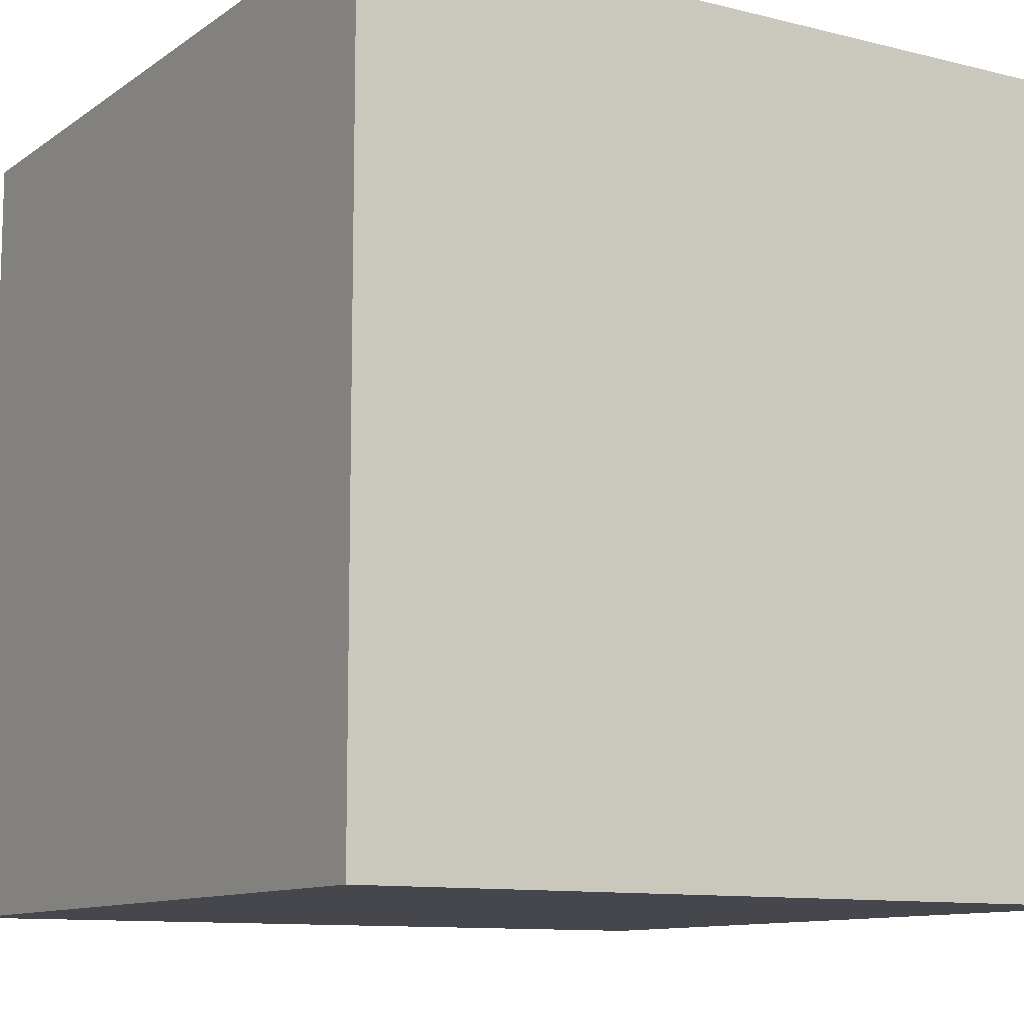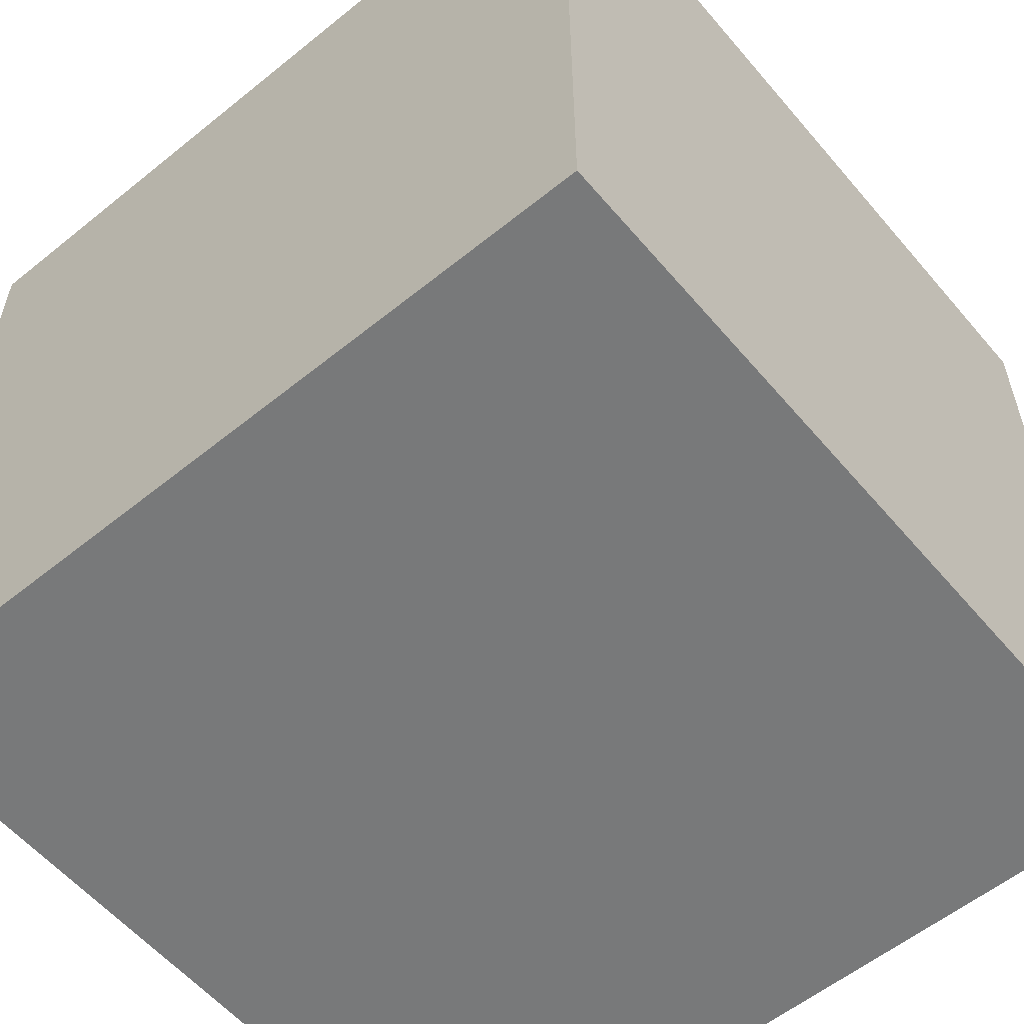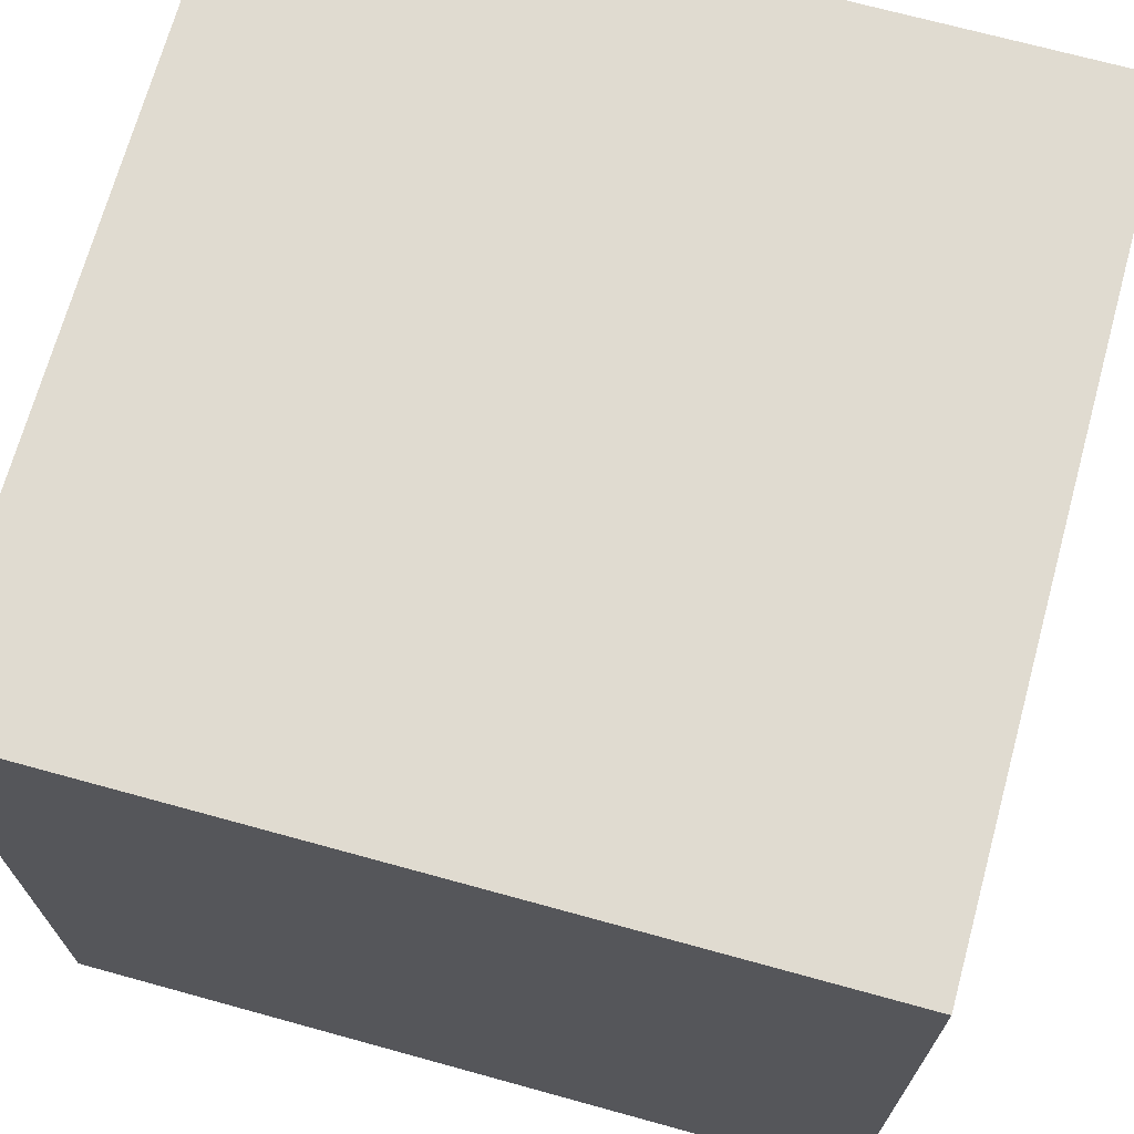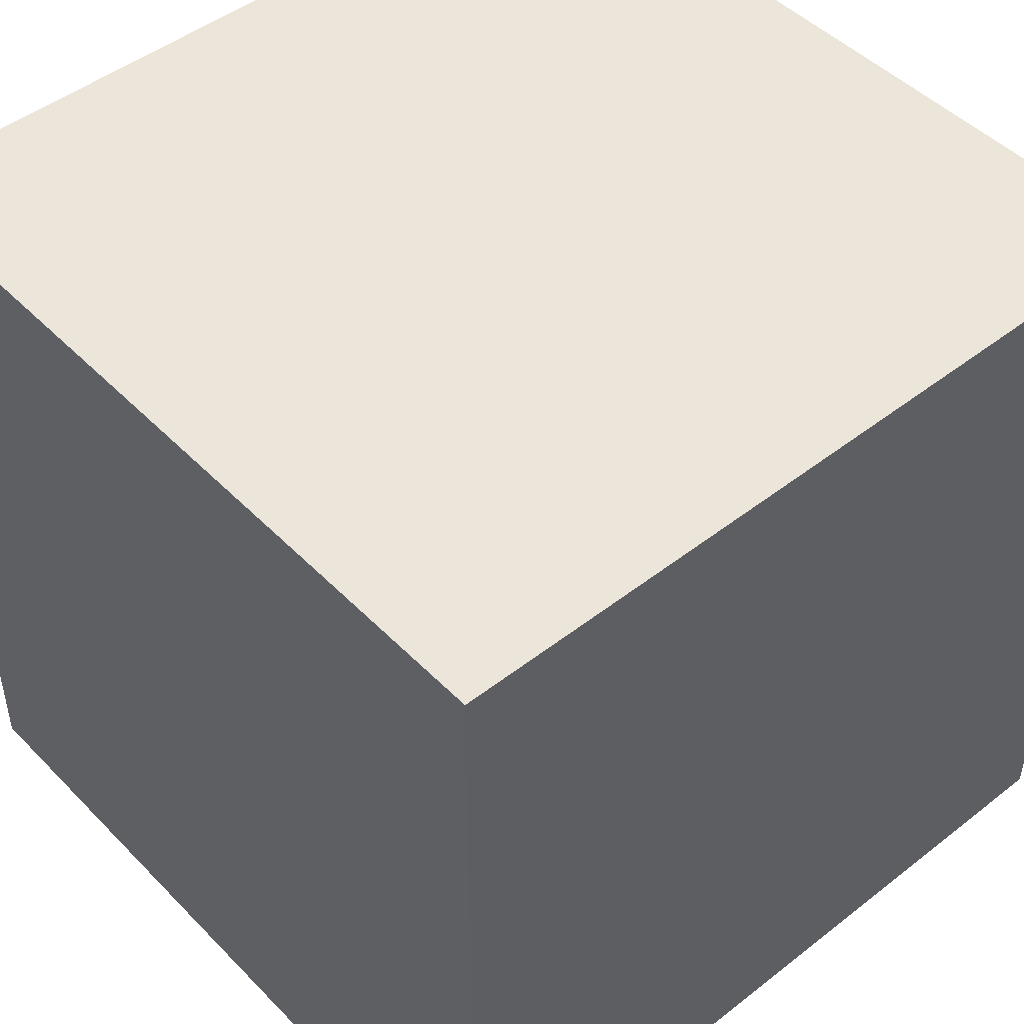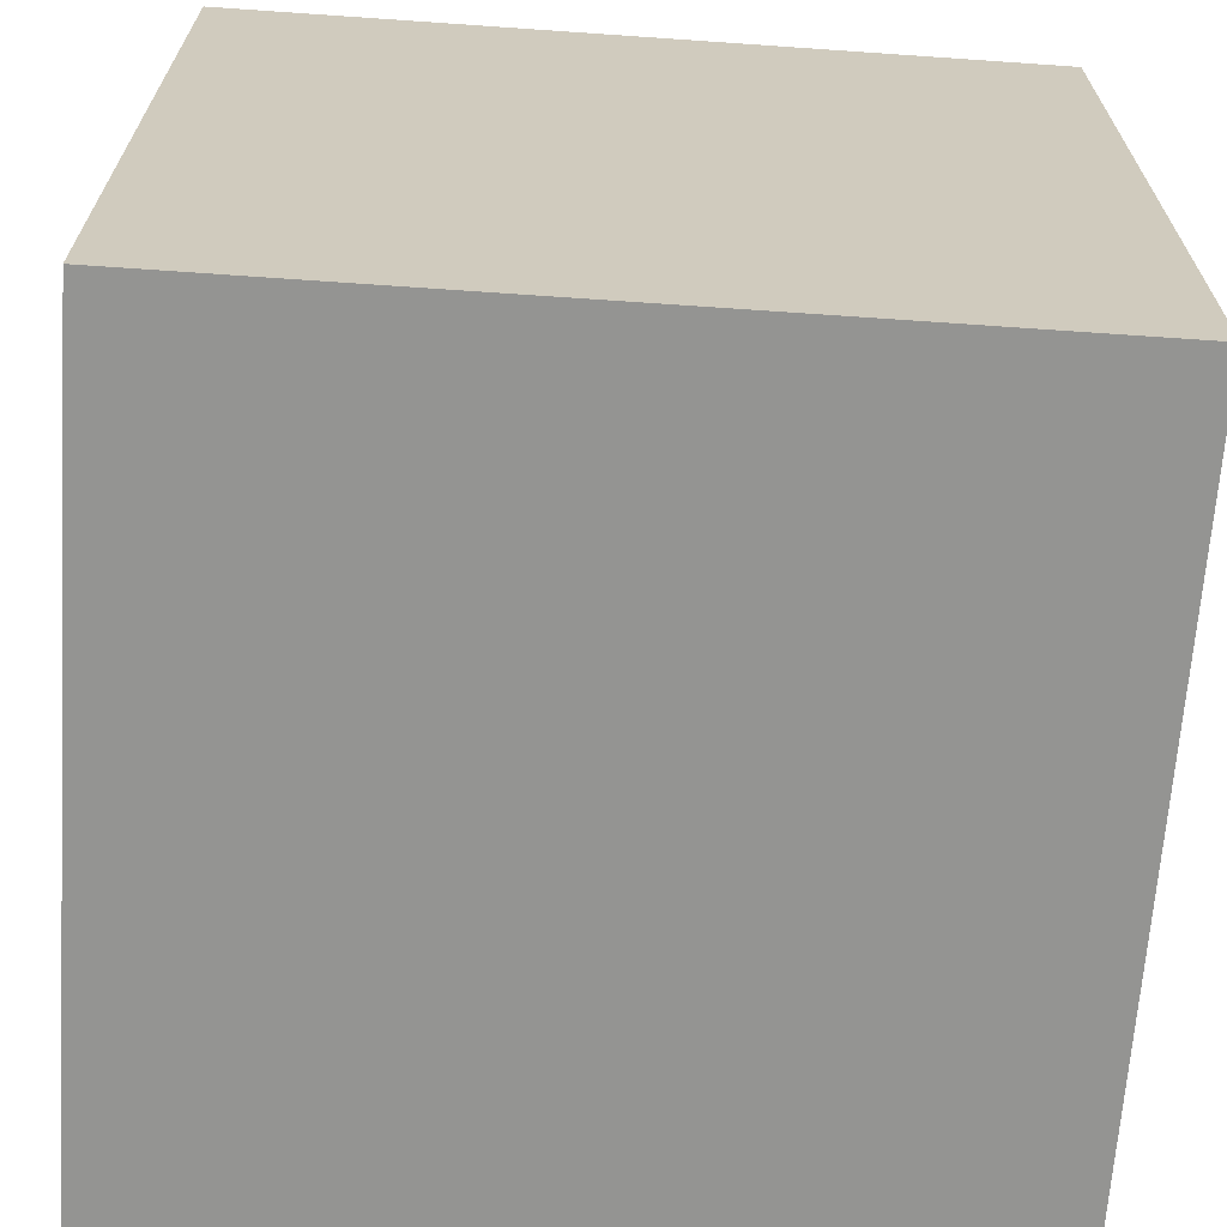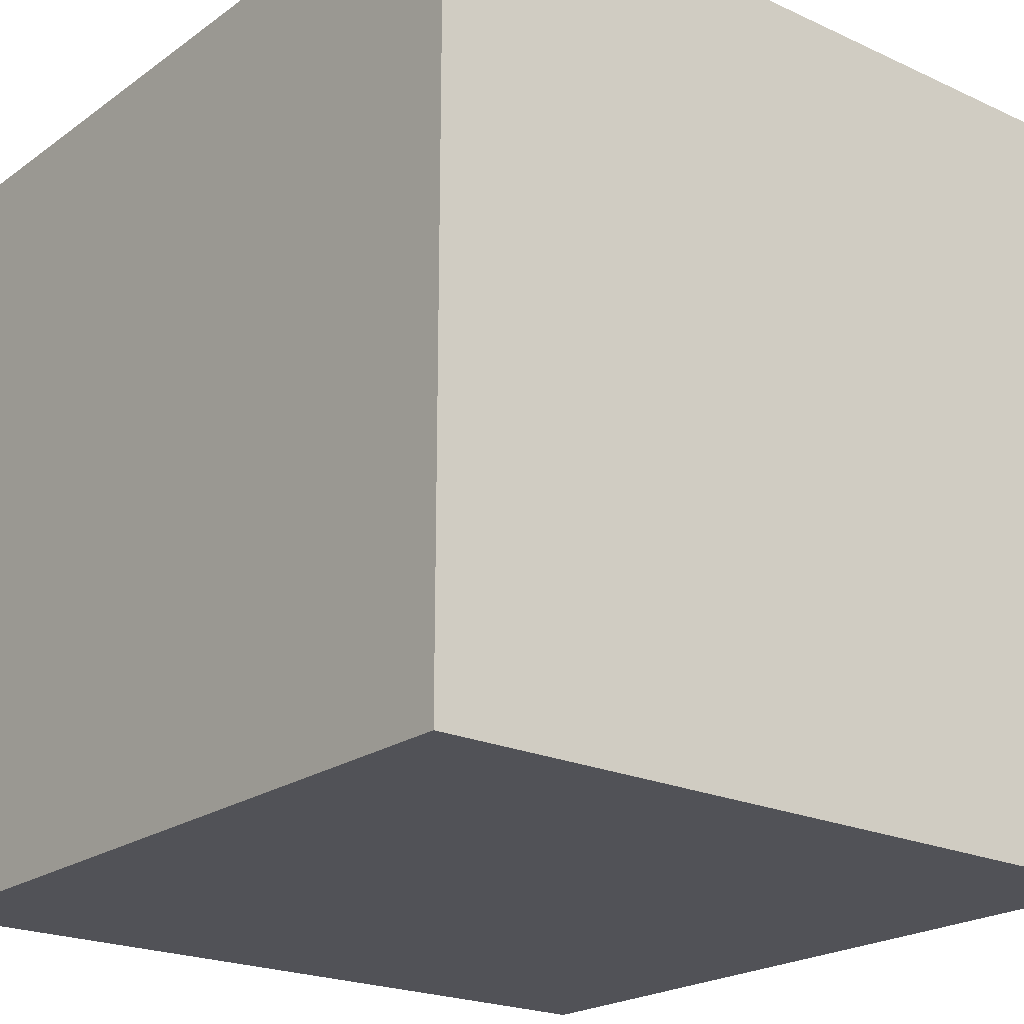
<metadata>
{"format":"obj","ext":"obj","renderer":"f3d","projection":"perspective","resolution":1024,"background":"white","views":[{"elev":-10.8,"azim":-121.8,"up":"+Y"},{"elev":-57.7,"azim":-50.1,"up":"+Z"},{"elev":70.0,"azim":105.4,"up":"+Y"},{"elev":47.5,"azim":-41.4,"up":"+Y"},{"elev":-66.9,"azim":176.0,"up":"+Y"},{"elev":-21.6,"azim":51.0,"up":"+Y"}]}
</metadata>
<code>
o Cube
v -32.65 32.68 32.66
v -32.64 32.68 -32.67
v 32.69 32.65 -32.66
v 32.68 32.65 32.67
v -32.69 -32.65 32.66
v -32.68 -32.65 -32.67
v 32.65 -32.68 -32.66
v 32.64 -32.68 32.67
f 1 2 3 4
f 5 8 7 6
f 1 5 6 2
f 2 6 7 3
f 3 7 8 4
f 5 1 4 8

</code>
